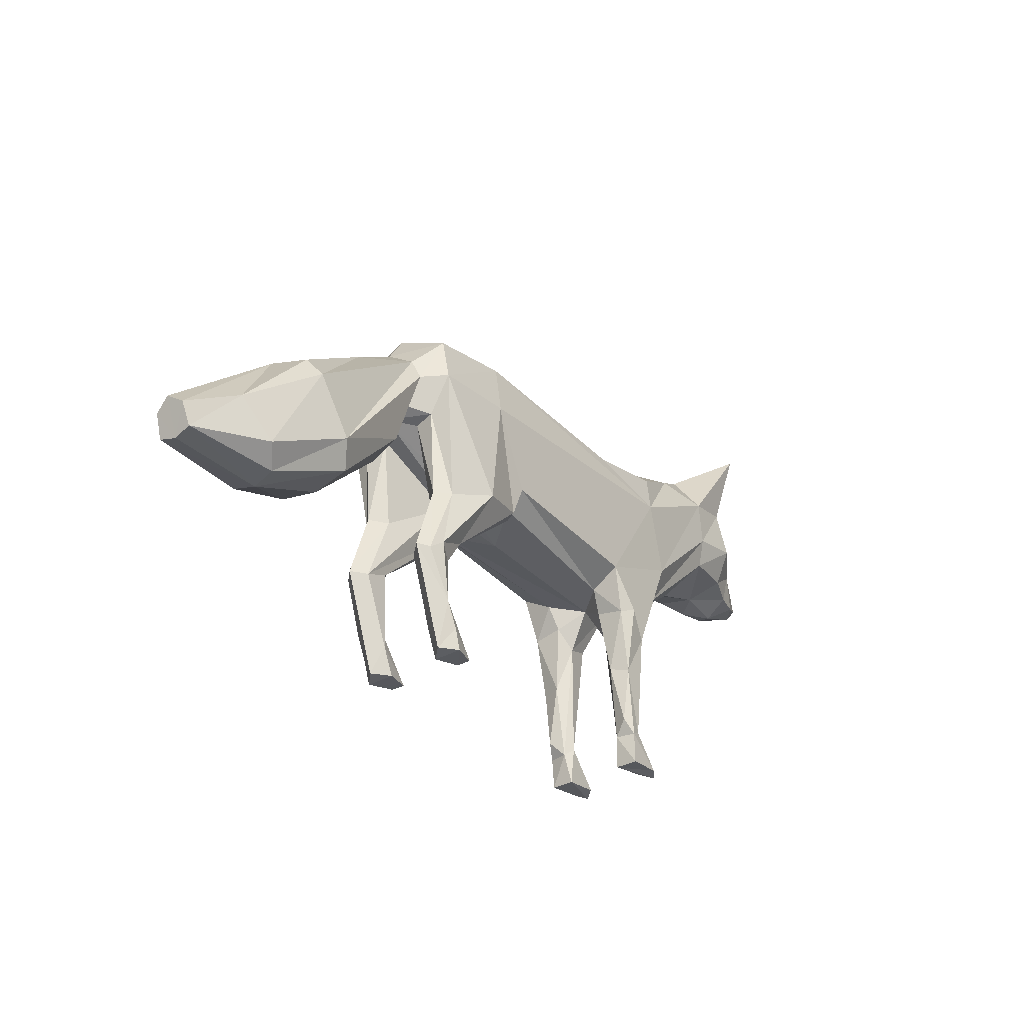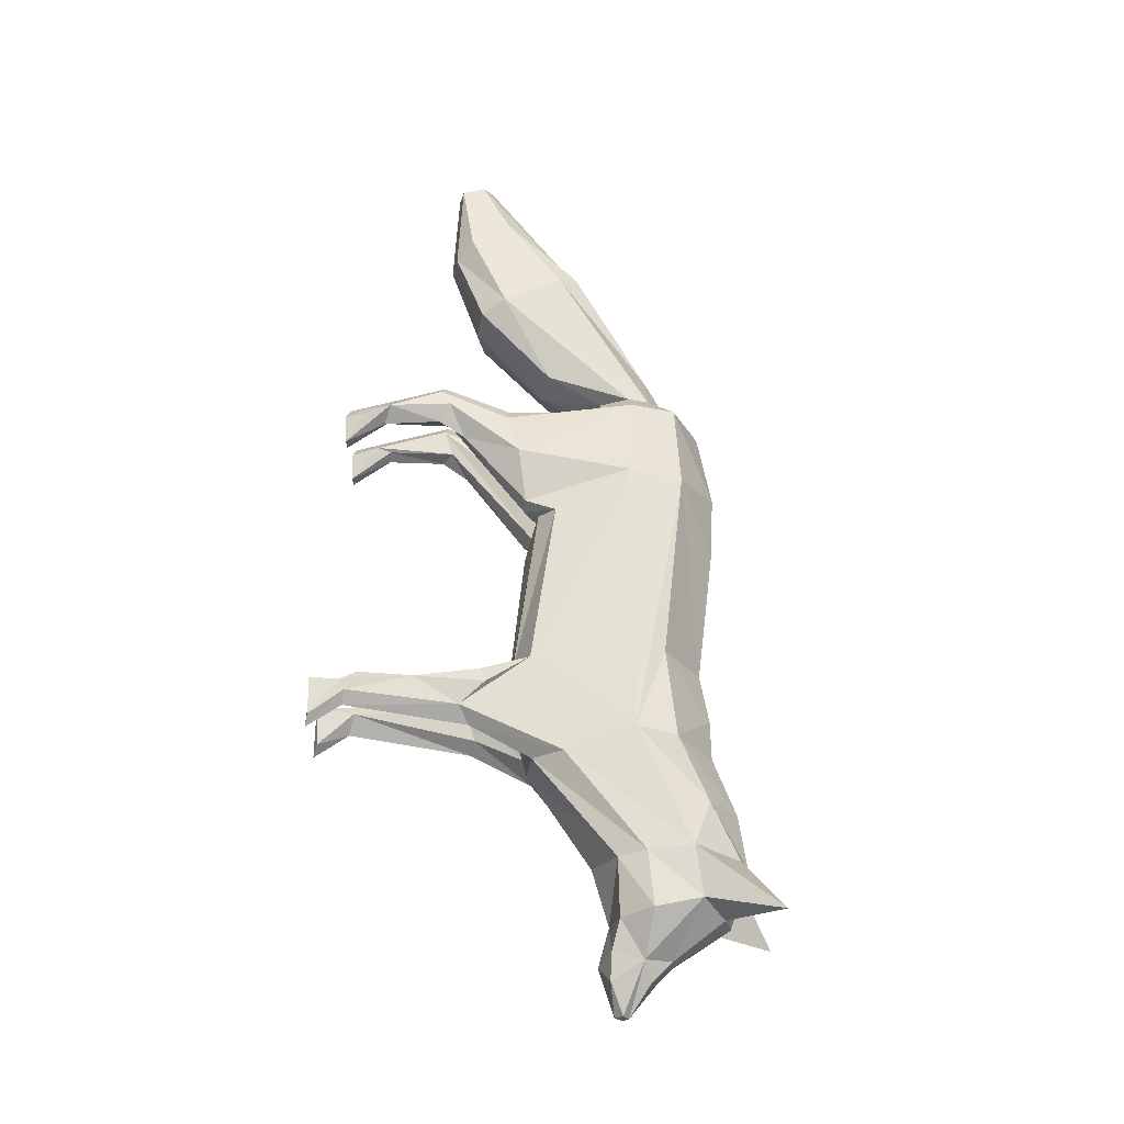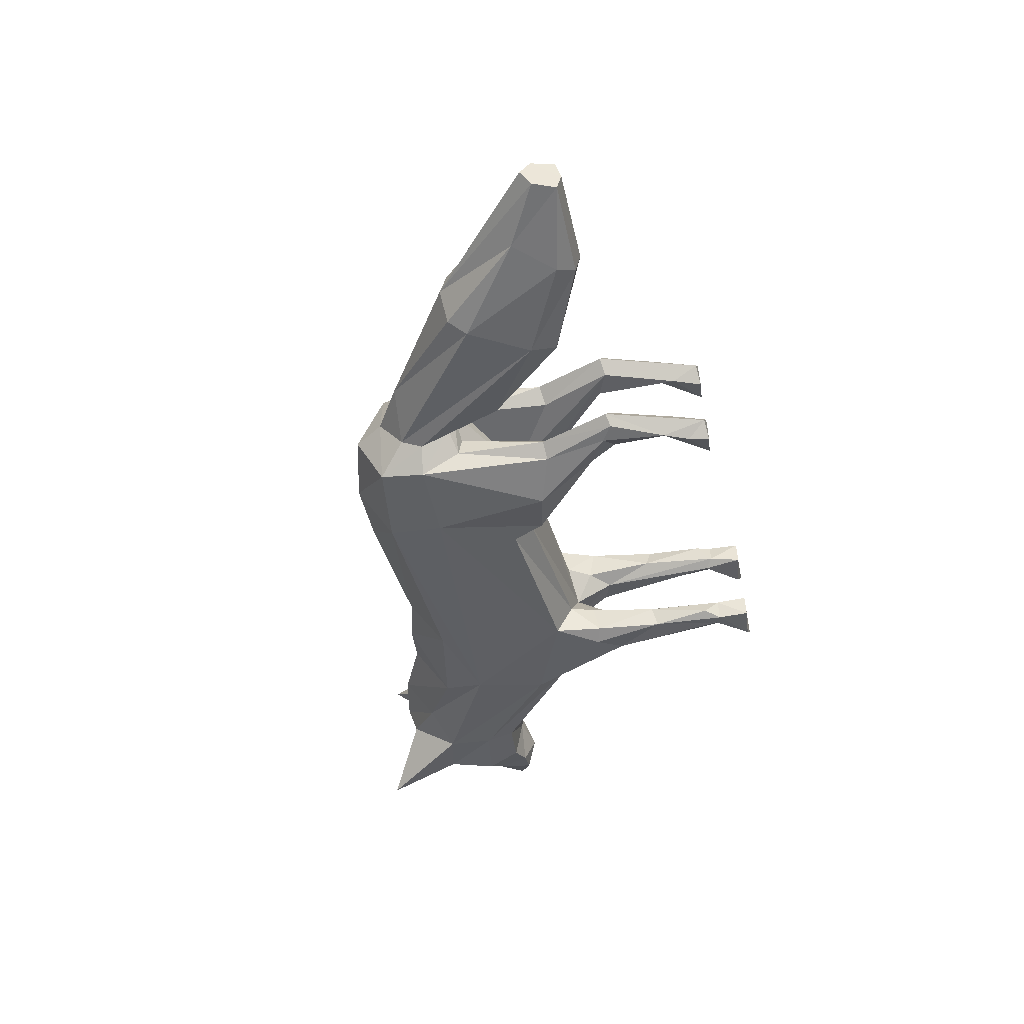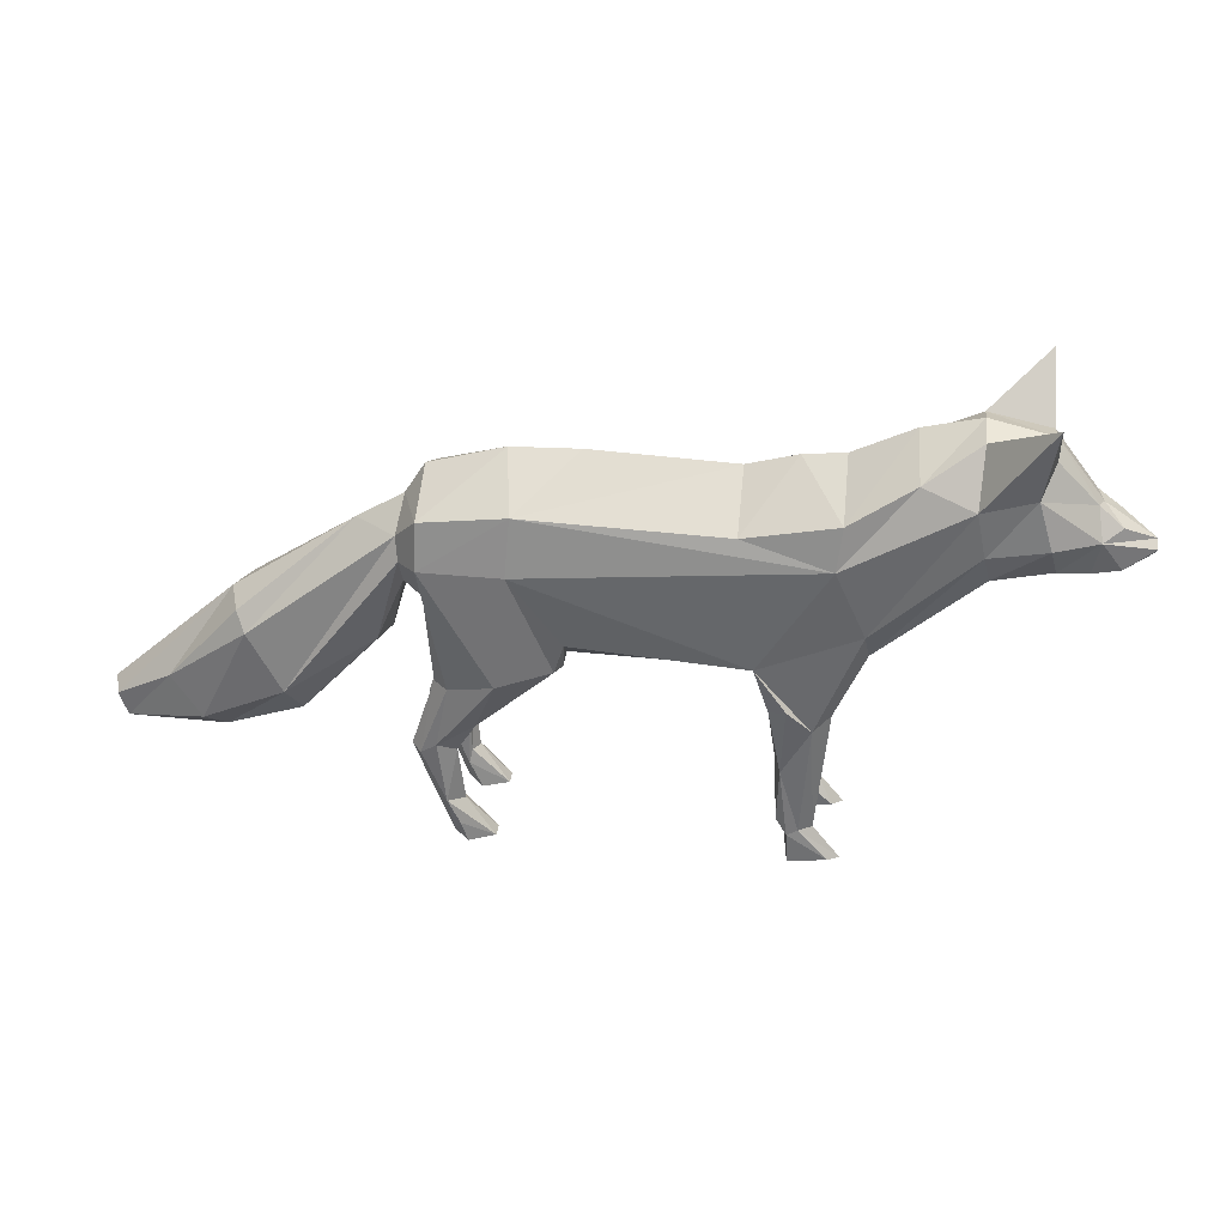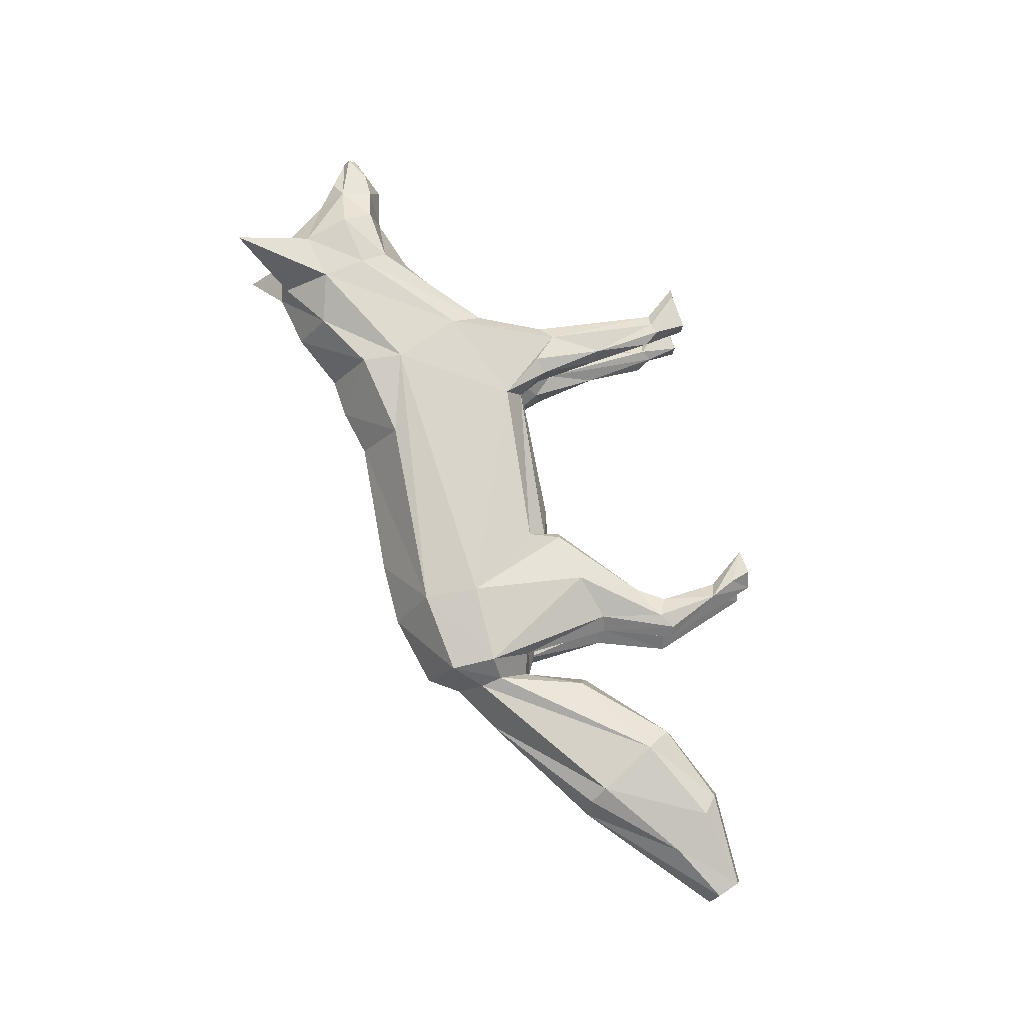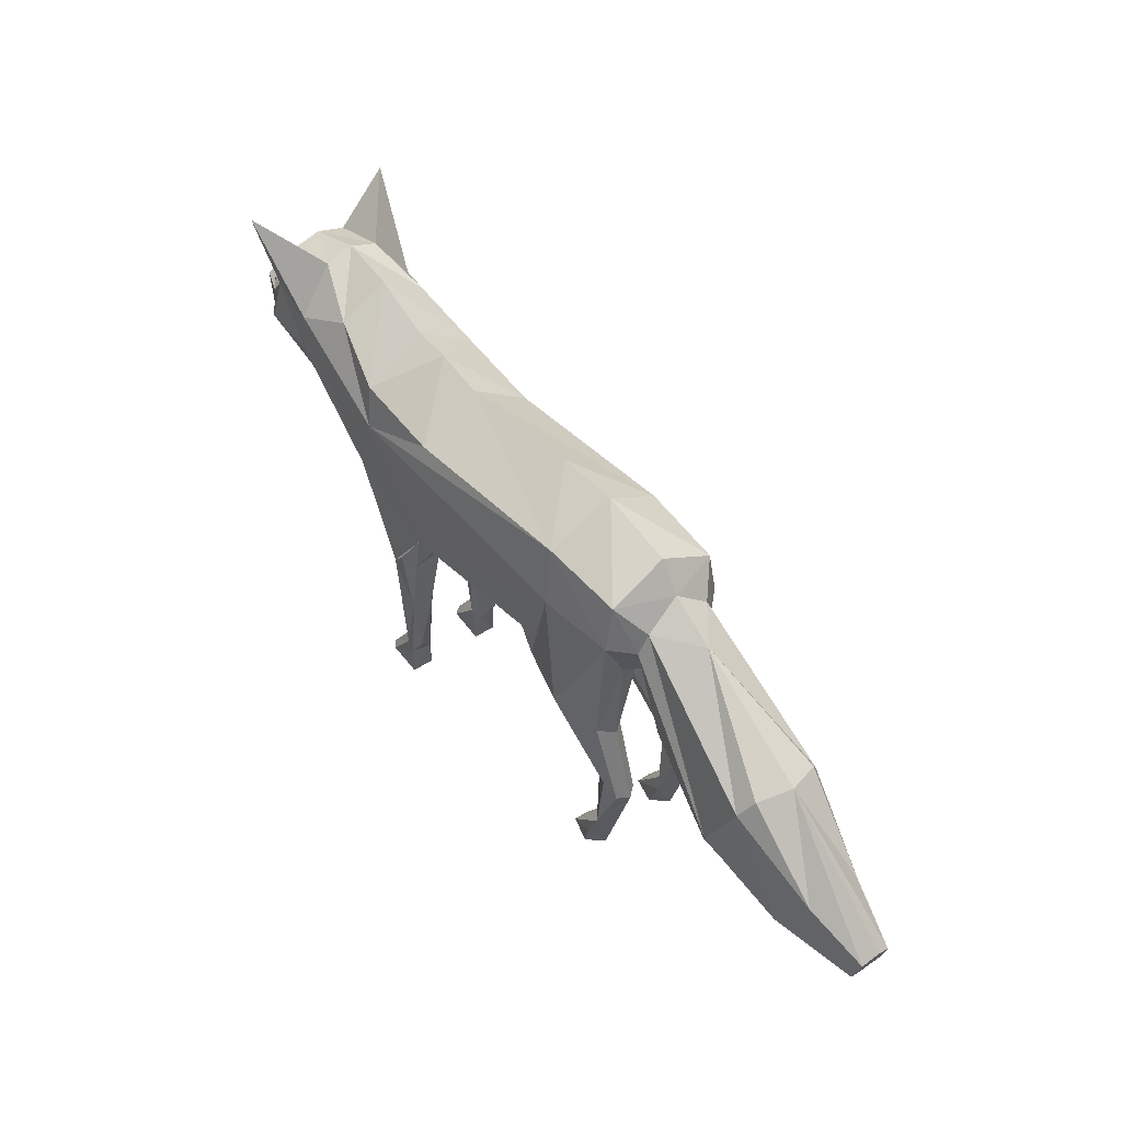
<metadata>
{"format":"obj","ext":"obj","renderer":"f3d","projection":"perspective","resolution":1024,"background":"white","views":[{"elev":-33.2,"azim":-61.3,"up":"+Y"},{"elev":72.5,"azim":94.6,"up":"+Z"},{"elev":-51.5,"azim":-76.7,"up":"+Z"},{"elev":33.3,"azim":-2.0,"up":"+Y"},{"elev":68.0,"azim":-102.9,"up":"+Z"},{"elev":42.6,"azim":-137.1,"up":"+Y"}]}
</metadata>
<code>
o Cube_001_Cube.003
v 1.761 1.986 0.6897
v 0.5856 1.051 0.4531
v 0.6563 1.707 0.4663
v 0.1905 1.475 0.5506
v 0.2054 1.695 0.4257
v 0.06534 1.508 0.6298
v 2.008 0.5843 0.7618
v 2.238 1.851 0.7217
v 2.258 2.086 0.7645
v 2.401 1.286 0.9016
v 2.586 2.287 0.8945
v 2.861 2.48 1.045
v 2.873 2.211 0.8483
v 3.252 1.837 1.035
v 3.196 2.407 1.094
v 3.295 2.166 1.049
v 3.388 2.117 1.151
v 3.402 2.062 1.117
v 3.706 1.893 1.285
v 3.555 1.811 1.185
v 1.86 1.23 0.7016
v 0.9235 1.297 0.5611
v 2.394 1.463 0.7875
v 2.921 1.959 0.8696
v 3.227 2.016 0.9161
v 3.22 2.714 0.8252
v -0.06243 1.179 0.5488
v 0.07889 1.672 0.5337
v 0.6692 2.021 0.5222
v 1.845 1.13 0.8762
v 0.6613 1.211 0.7968
v 0.9076 1.197 0.6687
v 0.2007 1.95 0.4727
v 0.1942 1.457 0.6737
v 2.281 1.231 1.042
v 2.946 1.802 0.9325
v 3.409 1.806 1.122
v 3.538 2.031 1.208
v 0.0528 1.792 0.5815
v 0.8934 1.112 0.6581
v 0.317 0.9598 0.4982
v 0.2957 0.949 0.6553
v 0.2501 0.6059 0.4853
v 0.2288 0.9655 0.5589
v 0.8668 1.117 0.5759
v 0.8854 1.182 0.7741
v 0.2949 0.2514 0.4871
v 0.09991 0.5611 0.5376
v 0.4392 0.7103 0.5634
v 0.1568 0.5476 0.624
v 0.3617 0.1105 0.4962
v 0.1601 0.5433 0.4907
v 0.3418 0.5512 0.5528
v 0.3044 0.6103 0.6401
v 0.3975 -0.003522 0.5036
v 0.3679 0.2222 0.5812
v 0.3013 0.003595 0.5716
v 0.3228 0.2253 0.6369
v 0.3047 0.1502 0.6554
v 0.5318 0.009709 0.572
v 0.5199 0.008088 0.6522
v 0.3711 -0.004187 0.6678
v 1.939 0.9623 0.741
v 1.913 0.9945 0.9052
v 1.992 0.2611 0.7953
v 2.033 0.9945 0.7171
v 2.168 0.9348 0.9444
v 2.161 0.8554 0.7785
v 1.959 0.609 0.8627
v 2.01 0.8792 0.9506
v 2.055 0.1765 0.776
v 2.242 0.9175 0.8647
v 2.061 0.2183 0.9225
v 2.064 -0.001536 0.7822
v 2.178 0.1983 0.8602
v 2.113 0.2038 0.7959
v 2.016 0.175 0.8802
v 2.044 -0.002059 0.911
v 2.328 0.007752 0.8788
v 2.259 0.02741 0.9347
v 2.271 0.01947 0.8238
v -0.7874 1.286 0.4462
v -0.5331 0.8644 0.3839
v -0.7228 1.19 0.3834
v -0.467 0.7299 0.4677
v -1.195 0.8252 0.4158
v -1.008 0.6134 0.3878
v -0.9233 0.5222 0.488
v -1.525 0.6352 0.4405
v -1.474 0.5081 0.4365
v 1.656 1.986 1.37
v 0.4639 1.051 1.241
v 0.5635 2.225 0.8533
v 0.5635 1.229 0.8533
v 1.965 1.102 1.07
v 0.5353 1.707 1.25
v 0.1166 1.475 1.029
v 0.1535 2.109 0.79
v 0.09311 1.695 1.153
v 0.02008 1.508 0.923
v 0.04401 1.934 0.7766
v 1.913 0.5843 1.376
v 2.12 1.851 1.484
v 2.152 2.086 1.449
v 2.203 2.301 1.106
v 2.33 1.286 1.362
v 2.504 2.287 1.424
v 2.526 2.46 1.156
v 2.386 1.258 1.135
v 2.812 2.48 1.363
v 2.764 2.211 1.555
v 2.833 2.532 1.204
v 2.899 1.665 1.214
v 3.182 1.837 1.491
v 3.146 2.407 1.418
v 3.227 2.166 1.49
v 3.215 1.785 1.263
v 3.346 2.117 1.421
v 3.35 2.062 1.458
v 3.698 1.927 1.337
v 3.69 1.893 1.39
v 3.441 1.741 1.298
v 3.516 1.811 1.439
v 3.426 2.117 1.295
v 1.754 1.23 1.389
v 0.8186 1.297 1.24
v 2.289 1.463 1.468
v 2.816 1.959 1.549
v 3.122 2.016 1.597
v 3.698 1.848 1.337
v 3.088 2.714 1.681
v -0.05296 1.133 0.7581
v -0.1251 1.179 0.9548
v 0.004036 1.672 1.019
v -0.2141 1.771 0.7332
v 0.5644 2.021 1.201
v 0.9294 2.237 0.9098
v 1.051 1.131 0.9286
v 1.792 1.13 1.218
v 0.6397 1.211 0.9366
v 1.709 2.203 1.03
v 0.8359 1.197 1.133
v 0.1028 1.95 1.107
v 0.1573 1.457 0.9131
v 0.04619 1.477 0.7769
v 1.979 2.278 1.072
v 2.259 1.231 1.191
v 2.859 1.802 1.496
v 3.174 2.45 1.256
v 3.358 1.806 1.455
v 3.506 2.031 1.412
v -0.006428 1.792 0.9652
v 0.8192 1.112 1.139
v 0.2214 0.9598 1.117
v 0.2485 0.949 0.9613
v 0.1537 0.6059 1.11
v 0.1556 0.9655 1.033
v 0.769 1.117 1.209
v 0.8465 1.182 1.026
v 0.197 0.2514 1.121
v 0.02631 0.5611 1.014
v 0.3576 0.7103 1.092
v 0.1066 0.5476 0.9492
v 0.2634 0.1105 1.133
v 0.06951 0.5433 1.077
v 0.2615 0.5512 1.073
v 0.2521 0.6103 0.9784
v 0.2998 -0.003522 1.137
v 0.2949 0.2222 1.054
v 0.2286 0.003595 1.043
v 0.2688 0.2253 0.987
v 0.2571 0.1502 0.9639
v 0.4484 0.009709 1.112
v 0.4613 0.008088 1.032
v 0.3241 -0.004187 0.9721
v 1.841 0.9623 1.375
v 1.865 0.9945 1.211
v 1.908 0.2611 1.339
v 1.924 0.9945 1.426
v 2.121 0.9348 1.25
v 2.064 0.8554 1.406
v 1.897 0.609 1.265
v 1.972 0.8792 1.197
v 1.963 0.1765 1.377
v 2.167 0.9175 1.349
v 2.012 0.2183 1.239
v 1.973 -0.001536 1.374
v 2.105 0.1983 1.333
v 2.024 0.2038 1.375
v 1.956 0.175 1.266
v 1.992 -0.002059 1.245
v 2.253 0.007752 1.361
v 2.205 0.02741 1.287
v 2.183 0.01947 1.396
v -0.8472 1.286 0.834
v -0.4867 0.693 0.6911
v -0.6236 0.8644 0.9701
v -0.8046 1.19 0.9133
v -0.5353 0.7299 0.9101
v -0.9255 0.4917 0.6234
v -1.245 0.8252 0.74
v -1.076 0.6134 0.8231
v -0.879 1.313 0.6306
v -0.9643 0.5222 0.7532
v -1.552 0.6352 0.6171
v -1.479 0.4813 0.538
v -1.56 0.6928 0.5254
v -1.505 0.5081 0.6361
v 3.147 2.277 0.9206
v 3.448 1.986 1.112
v 3.407 2.141 1.207
v 3.047 2.277 1.568
v 3.392 1.986 1.476
v 3.381 2.141 1.373
f 31 94 145
f 109 10 36
f 117 14 37
f 210 38 120
f 20 210 19
f 14 25 210
f 36 24 25
f 10 35 67
f 15 209 26
f 122 37 20
f 122 20 130
f 113 36 117
f 4 34 145
f 95 138 32
f 138 94 31
f 31 34 42
f 35 95 70
f 88 200 90
f 87 88 90
f 203 86 89
f 86 87 90
f 32 22 30
f 34 31 145
f 109 35 10
f 117 36 14
f 122 117 37
f 19 210 120
f 20 37 210
f 130 20 19
f 37 14 210
f 36 10 24
f 14 36 25
f 32 138 46
f 113 109 36
f 109 95 35
f 6 4 145
f 30 95 32
f 46 138 31
f 67 35 70
f 207 203 89
f 90 200 206
f 89 86 90
f 206 207 89
f 90 206 89
f 140 145 94
f 109 148 106
f 117 150 114
f 213 120 151
f 123 121 213
f 114 213 129
f 148 129 128
f 106 180 147
f 115 131 212
f 122 123 150
f 122 130 123
f 113 117 148
f 97 145 144
f 95 142 138
f 138 140 94
f 140 155 144
f 147 183 95
f 204 208 200
f 202 208 204
f 203 205 201
f 201 208 202
f 142 139 126
f 144 145 140
f 109 106 147
f 117 114 148
f 122 150 117
f 121 120 213
f 123 213 150
f 130 121 123
f 150 213 114
f 148 128 106
f 114 129 148
f 142 159 138
f 113 148 109
f 109 147 95
f 100 145 97
f 139 142 95
f 159 140 138
f 180 183 147
f 207 205 203
f 208 206 200
f 205 208 201
f 206 205 207
f 208 205 206
f 6 145 132
f 27 6 132
f 22 21 30
f 141 29 137
f 8 1 9
f 29 1 8
f 33 5 28
f 29 3 5
f 5 4 6
f 30 21 63
f 9 105 108
f 8 9 11
f 13 11 12
f 23 8 13
f 24 13 209
f 12 112 149
f 11 108 112
f 25 209 210
f 13 12 26
f 209 15 211
f 38 124 120
f 210 211 38
f 10 23 24
f 3 8 21
f 209 13 26
f 12 15 26
f 28 6 27
f 3 22 45
f 27 132 85
f 15 149 211
f 1 141 146
f 93 29 33
f 98 33 101
f 5 3 2
f 22 32 40
f 4 5 41
f 34 4 44
f 44 41 52
f 41 2 43
f 40 46 54
f 42 44 48
f 31 42 50
f 45 40 49
f 2 45 49
f 46 31 50
f 63 66 7
f 70 64 69
f 23 10 72
f 95 30 64
f 21 23 68
f 64 63 69
f 135 39 84
f 28 27 83
f 39 28 83
f 84 83 87
f 85 196 200
f 83 85 88
f 82 84 86
f 203 82 86
f 40 32 46
f 137 29 93
f 3 29 8
f 39 33 28
f 101 33 39
f 33 29 5
f 9 146 105
f 28 5 6
f 11 9 108
f 13 8 11
f 23 21 8
f 64 30 63
f 24 23 13
f 25 24 209
f 12 11 112
f 211 149 124
f 38 211 124
f 63 21 66
f 72 10 67
f 22 3 21
f 135 101 39
f 2 3 45
f 83 27 85
f 15 12 149
f 9 1 146
f 98 93 33
f 41 5 2
f 141 1 29
f 45 22 40
f 44 4 41
f 42 34 44
f 54 46 50
f 68 23 72
f 70 95 64
f 66 21 68
f 7 66 68
f 82 135 84
f 85 132 196
f 203 135 82
f 84 39 83
f 86 84 87
f 88 85 200
f 87 83 88
f 100 132 145
f 133 132 100
f 126 139 125
f 141 137 136
f 103 104 91
f 136 103 91
f 143 134 99
f 136 99 96
f 99 100 97
f 139 176 125
f 104 108 105
f 103 107 104
f 111 110 107
f 127 111 103
f 128 212 111
f 110 149 112
f 107 112 108
f 129 213 212
f 111 131 110
f 212 214 115
f 151 120 124
f 213 151 214
f 106 128 127
f 96 125 103
f 212 131 111
f 110 131 115
f 134 133 100
f 96 158 126
f 133 199 132
f 115 214 149
f 91 146 141
f 93 143 136
f 98 101 143
f 99 92 96
f 126 153 142
f 97 154 99
f 144 157 97
f 157 165 154
f 154 156 92
f 153 167 159
f 155 161 157
f 140 163 155
f 158 162 153
f 92 162 158
f 159 163 140
f 176 102 179
f 183 182 177
f 127 185 106
f 95 177 139
f 125 181 127
f 177 182 176
f 135 198 152
f 134 197 133
f 152 197 134
f 198 202 197
f 199 200 196
f 197 204 199
f 195 201 198
f 203 201 195
f 153 159 142
f 137 93 136
f 96 103 136
f 152 134 143
f 101 152 143
f 143 99 136
f 104 105 146
f 134 100 99
f 107 108 104
f 111 107 103
f 127 103 125
f 177 176 139
f 128 111 127
f 129 212 128
f 110 112 107
f 214 124 149
f 151 124 214
f 176 179 125
f 185 180 106
f 126 125 96
f 135 152 101
f 92 158 96
f 197 199 133
f 115 149 110
f 104 146 91
f 98 143 93
f 154 92 99
f 141 136 91
f 158 153 126
f 157 154 97
f 155 157 144
f 167 163 159
f 181 185 127
f 183 177 95
f 179 181 125
f 102 181 179
f 195 198 135
f 199 196 132
f 203 195 135
f 198 197 152
f 201 202 198
f 204 200 199
f 202 204 197
f 16 18 210 209
f 17 16 209 211
f 18 17 211 210
f 119 116 212 213
f 116 118 214 212
f 118 119 213 214
f 43 49 53
f 54 50 59
f 43 53 47
f 57 47 51
f 50 48 57
f 53 54 58
f 52 43 47
f 48 52 47
f 61 59 62
f 61 62 55
f 57 51 55
f 51 47 60
f 47 56 60
f 56 58 61
f 69 7 65
f 70 69 77
f 68 72 75
f 72 67 73
f 67 70 73
f 7 68 76
f 80 73 78
f 78 74 81
f 73 77 78
f 77 71 74
f 76 75 79
f 75 73 80
f 71 76 81
f 48 44 52
f 52 41 43
f 49 40 54
f 50 42 48
f 53 49 54
f 43 2 49
f 58 54 59
f 47 53 56
f 59 50 57
f 56 53 58
f 57 48 47
f 62 59 57
f 60 61 55
f 57 55 62
f 55 51 60
f 61 58 59
f 60 56 61
f 69 63 7
f 65 7 71
f 73 70 77
f 76 68 75
f 75 72 73
f 77 69 65
f 71 7 76
f 74 71 81
f 77 65 71
f 80 78 79
f 79 78 81
f 78 77 74
f 81 76 79
f 79 75 80
f 156 166 162
f 167 172 163
f 156 160 166
f 170 164 160
f 163 170 161
f 166 171 167
f 165 160 156
f 161 160 165
f 174 175 172
f 174 168 175
f 170 168 164
f 164 173 160
f 160 173 169
f 169 174 171
f 182 178 102
f 183 190 182
f 181 188 185
f 185 186 180
f 180 186 183
f 102 189 181
f 193 191 186
f 191 194 187
f 186 191 190
f 190 187 184
f 189 192 188
f 188 193 186
f 184 194 189
f 161 165 157
f 165 156 154
f 162 167 153
f 163 161 155
f 166 167 162
f 156 162 92
f 171 172 167
f 160 169 166
f 172 170 163
f 169 171 166
f 170 160 161
f 175 170 172
f 173 168 174
f 170 175 168
f 168 173 164
f 174 172 171
f 173 174 169
f 182 102 176
f 178 184 102
f 186 190 183
f 189 188 181
f 188 186 185
f 190 178 182
f 184 189 102
f 187 194 184
f 190 184 178
f 193 192 191
f 192 194 191
f 191 187 190
f 194 192 189
f 192 193 188
f 18 16 17
f 119 118 116
f 19 120 130
f 121 130 120

</code>
